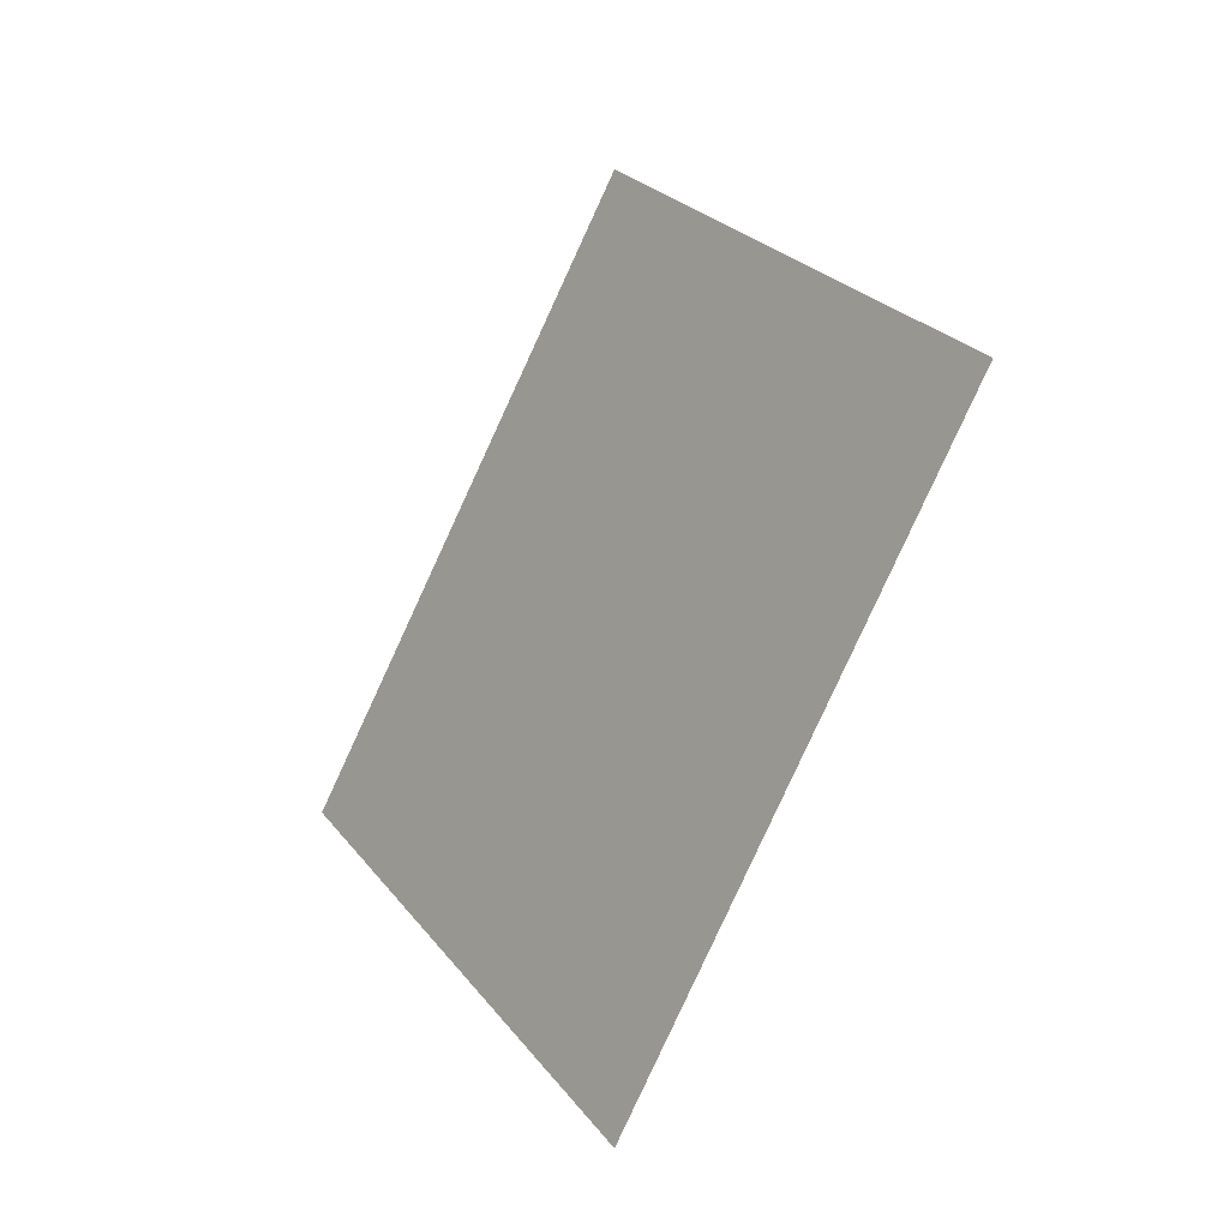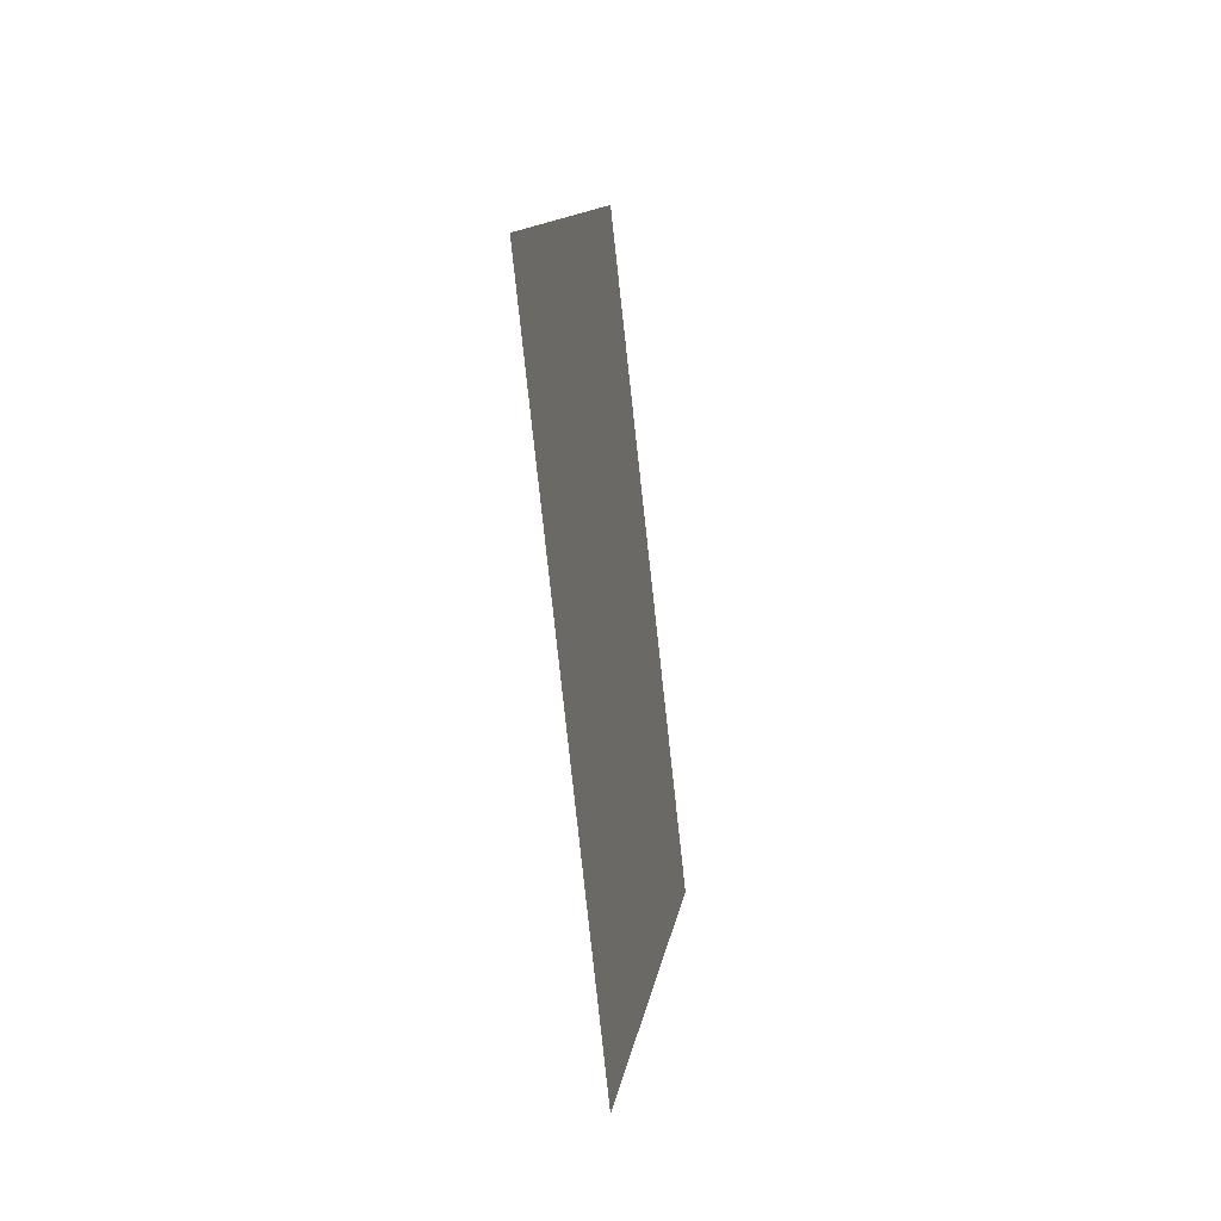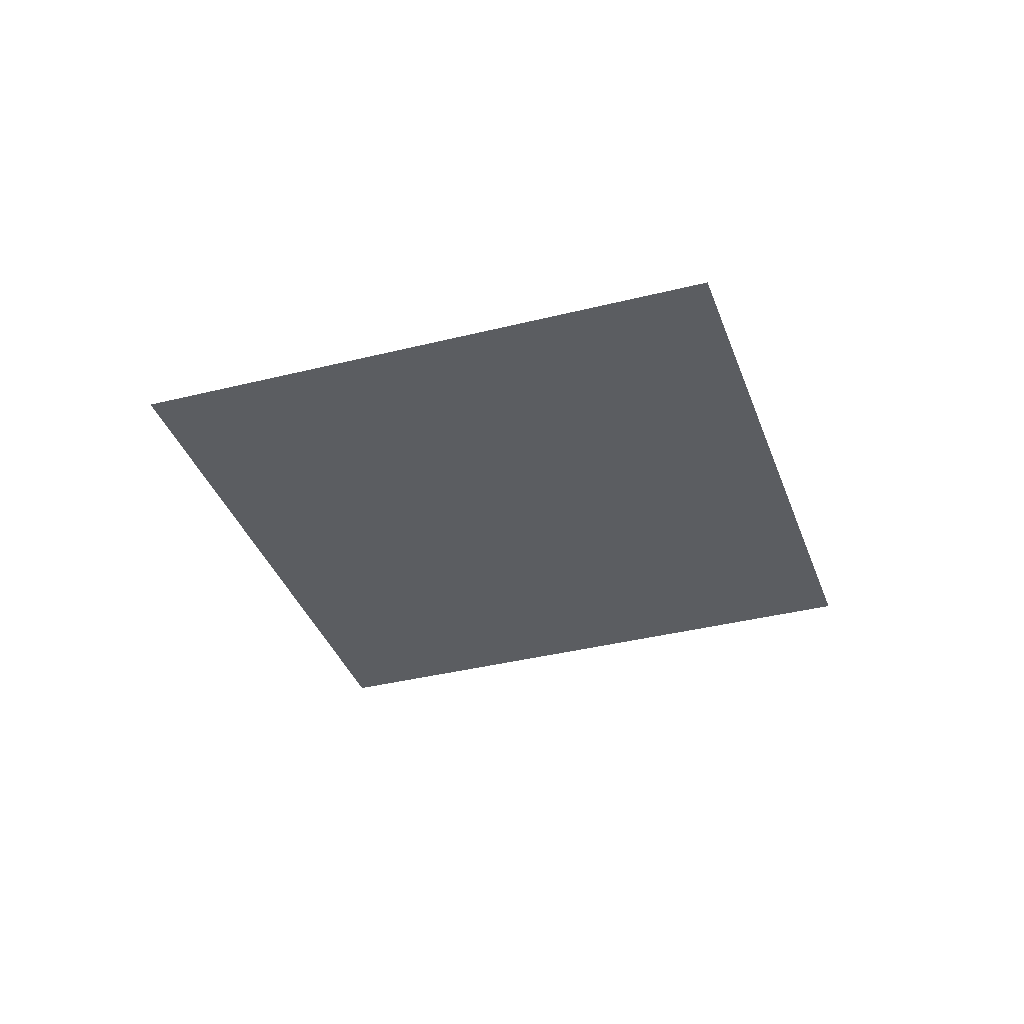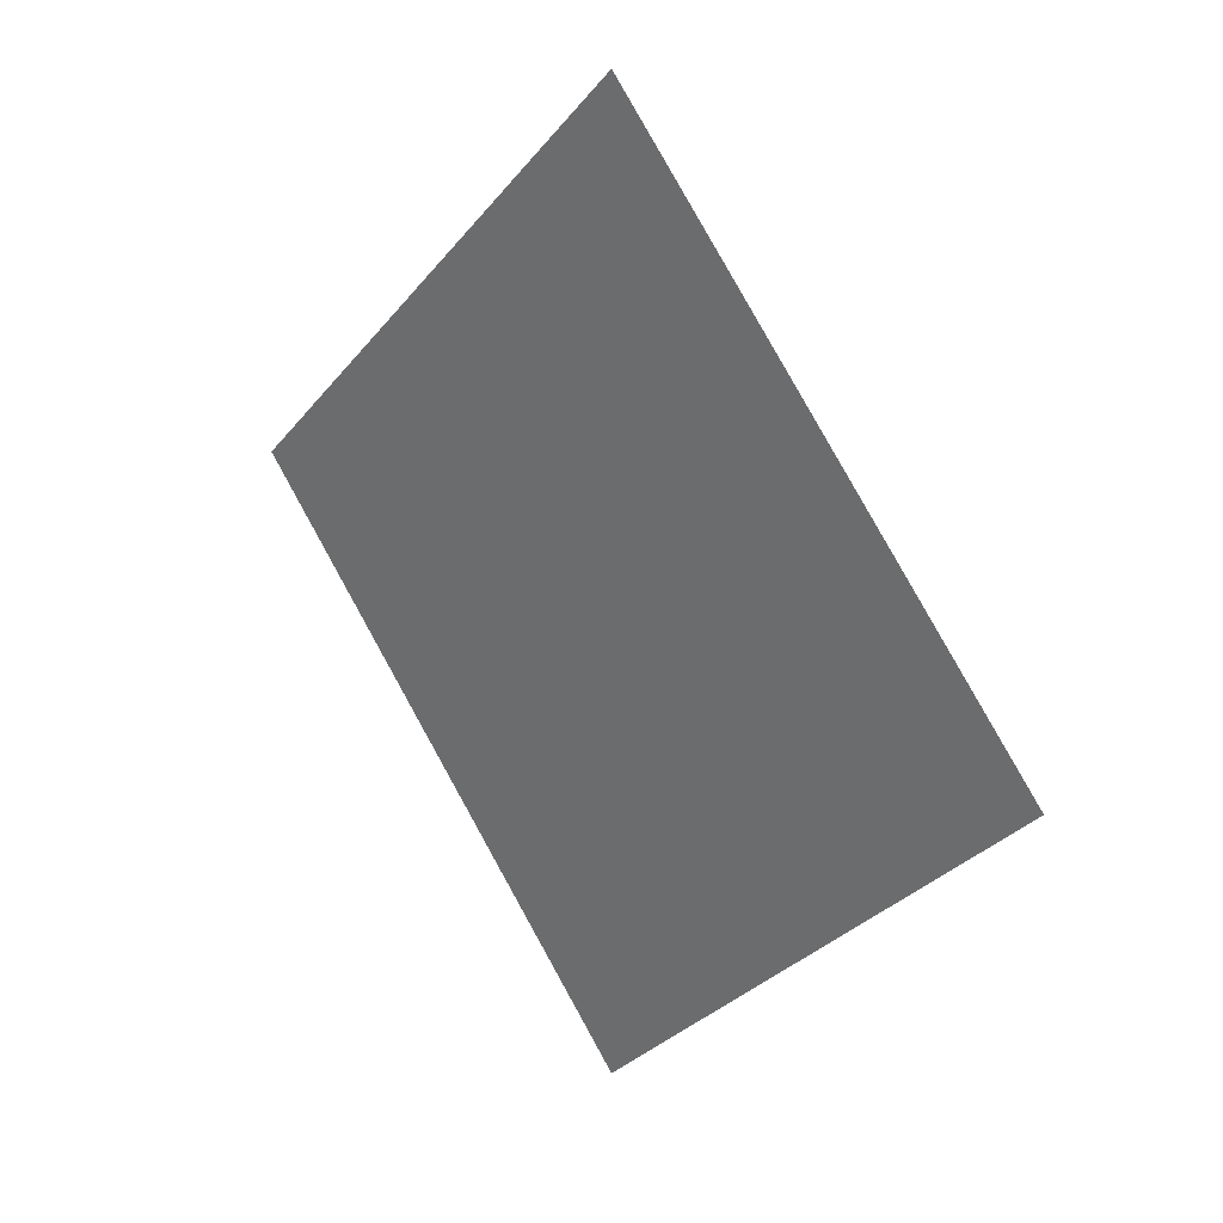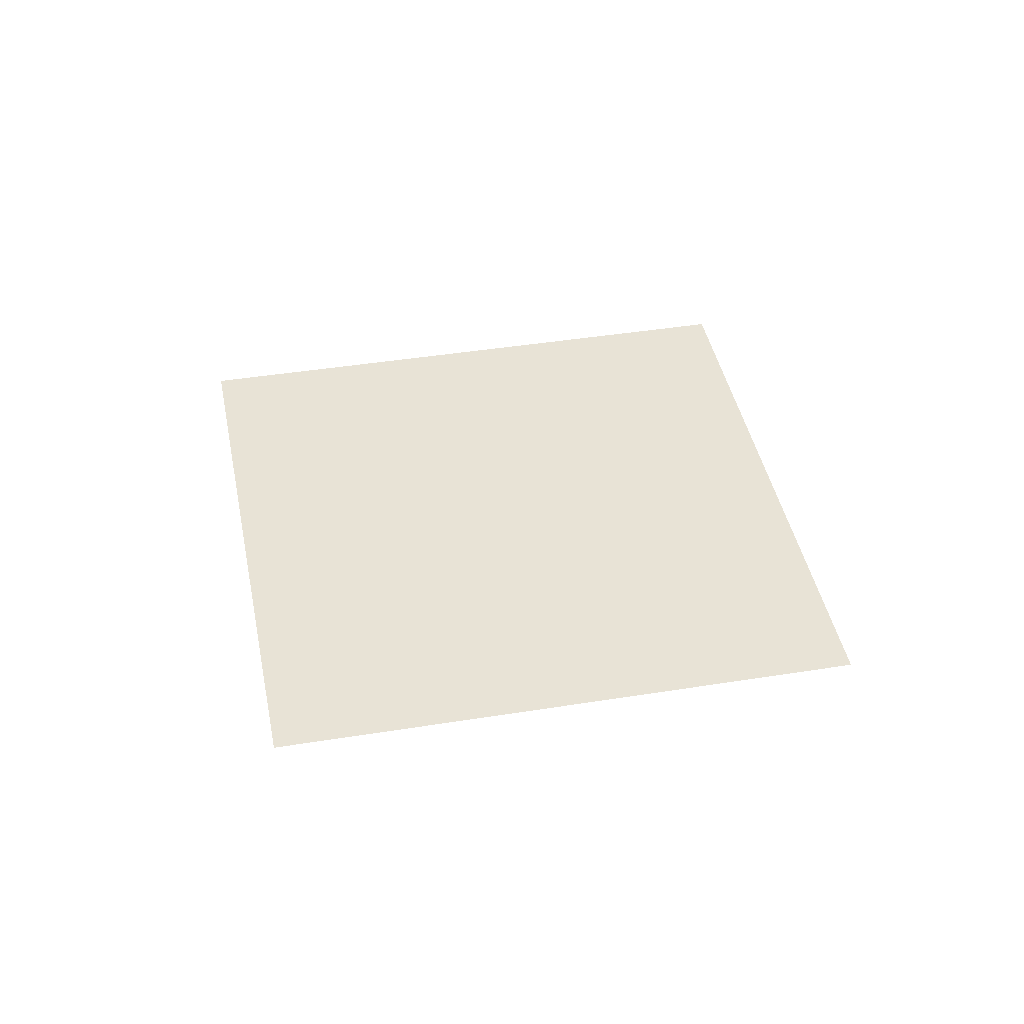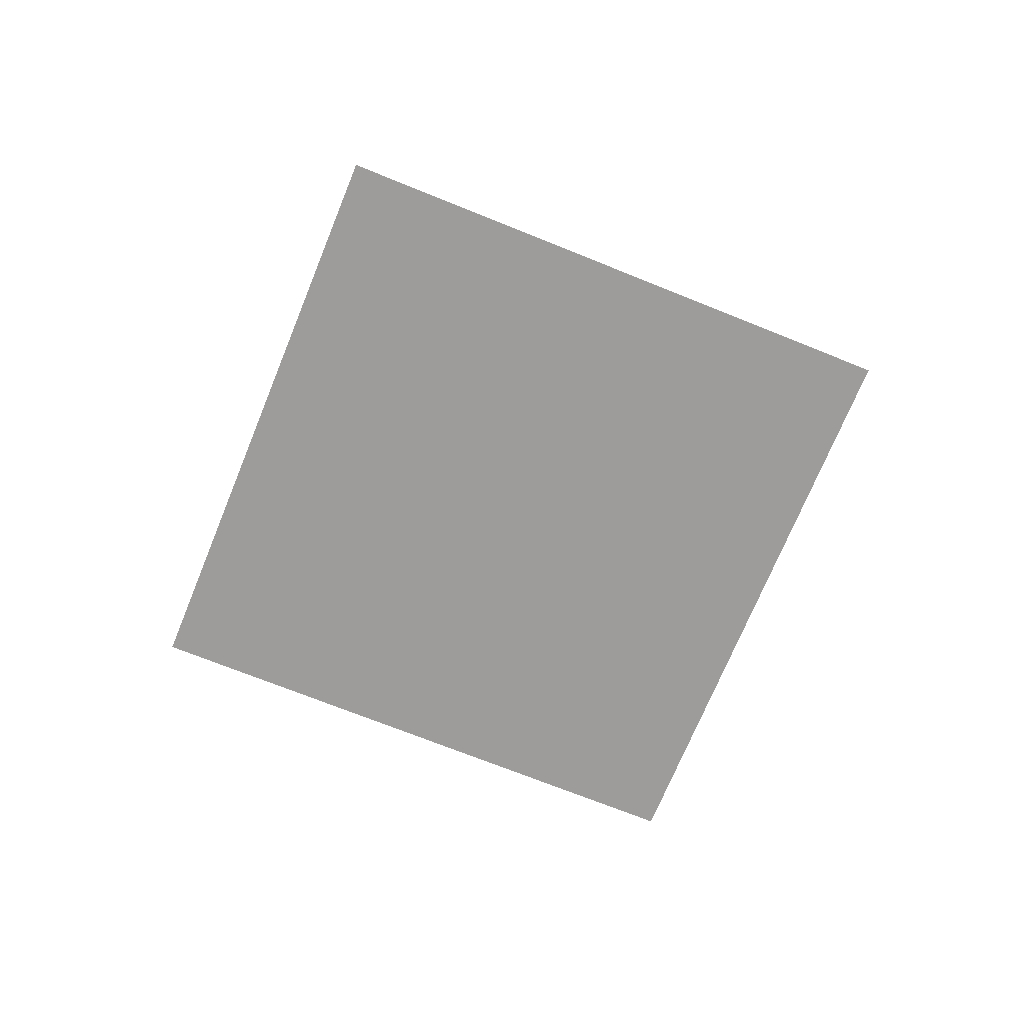
<metadata>
{"format":"obj","ext":"obj","renderer":"f3d","projection":"perspective","resolution":1024,"background":"white","views":[{"elev":-29.7,"azim":53.8,"up":"+Z"},{"elev":-36.0,"azim":98.9,"up":"+Z"},{"elev":-36.2,"azim":-26.7,"up":"+Y"},{"elev":26.2,"azim":46.8,"up":"+Z"},{"elev":41.9,"azim":-56.0,"up":"+Y"},{"elev":-70.1,"azim":112.9,"up":"+Y"}]}
</metadata>
<code>
v -100 0 1e-14
v 100 0 0
v 1e-14 0 100
v -2e-14 0 -100
o Disc
f 2 4 1 3

</code>
